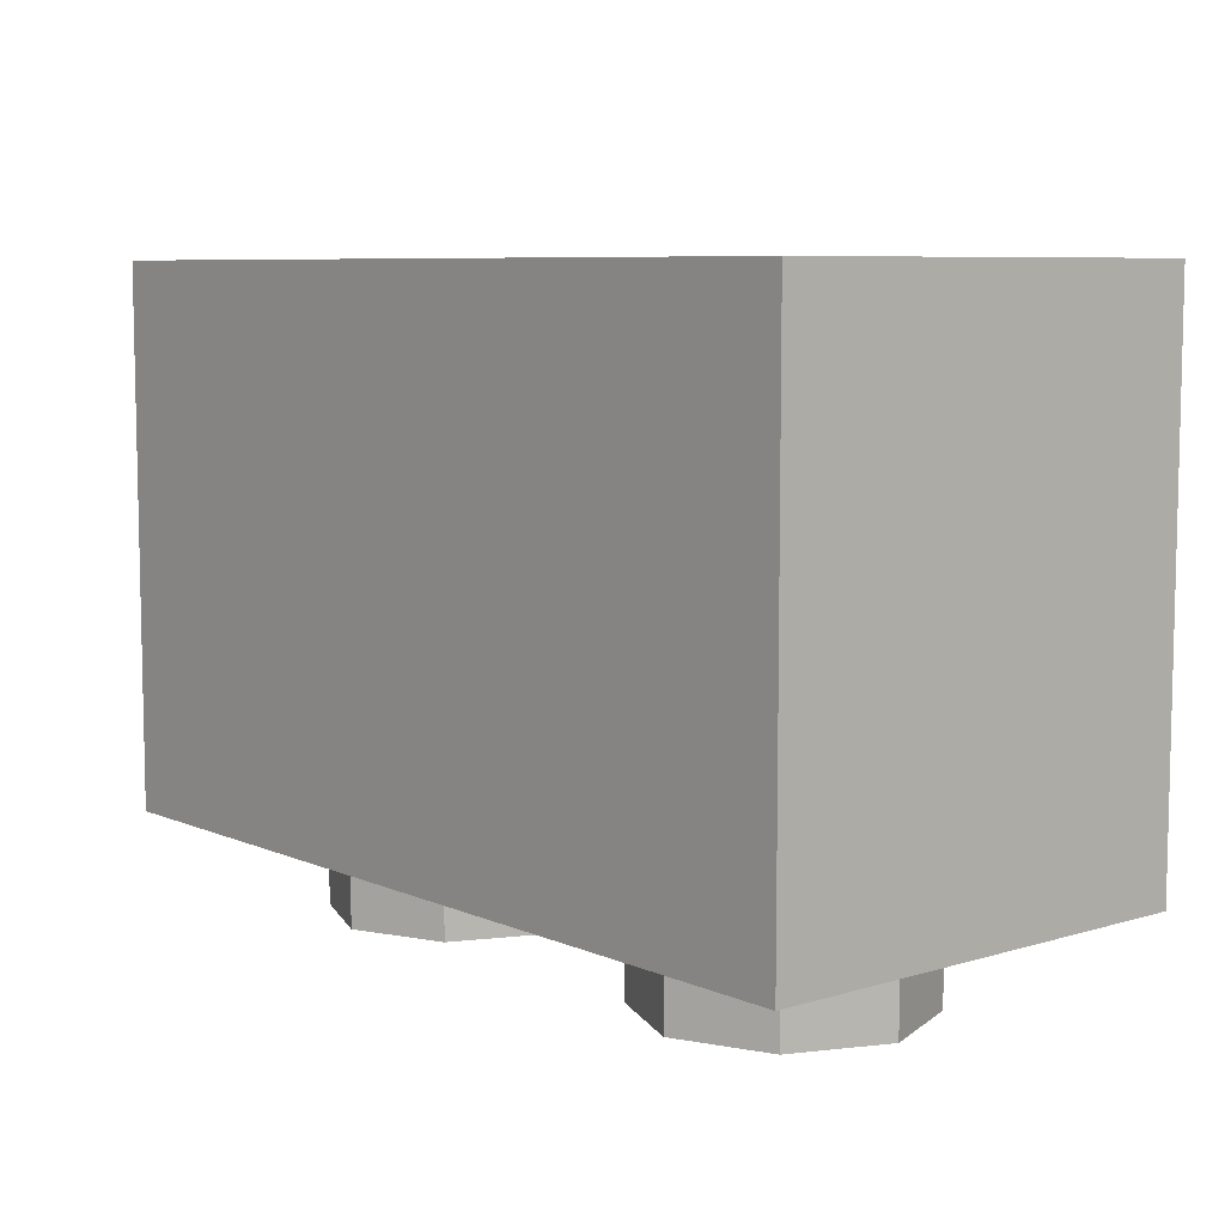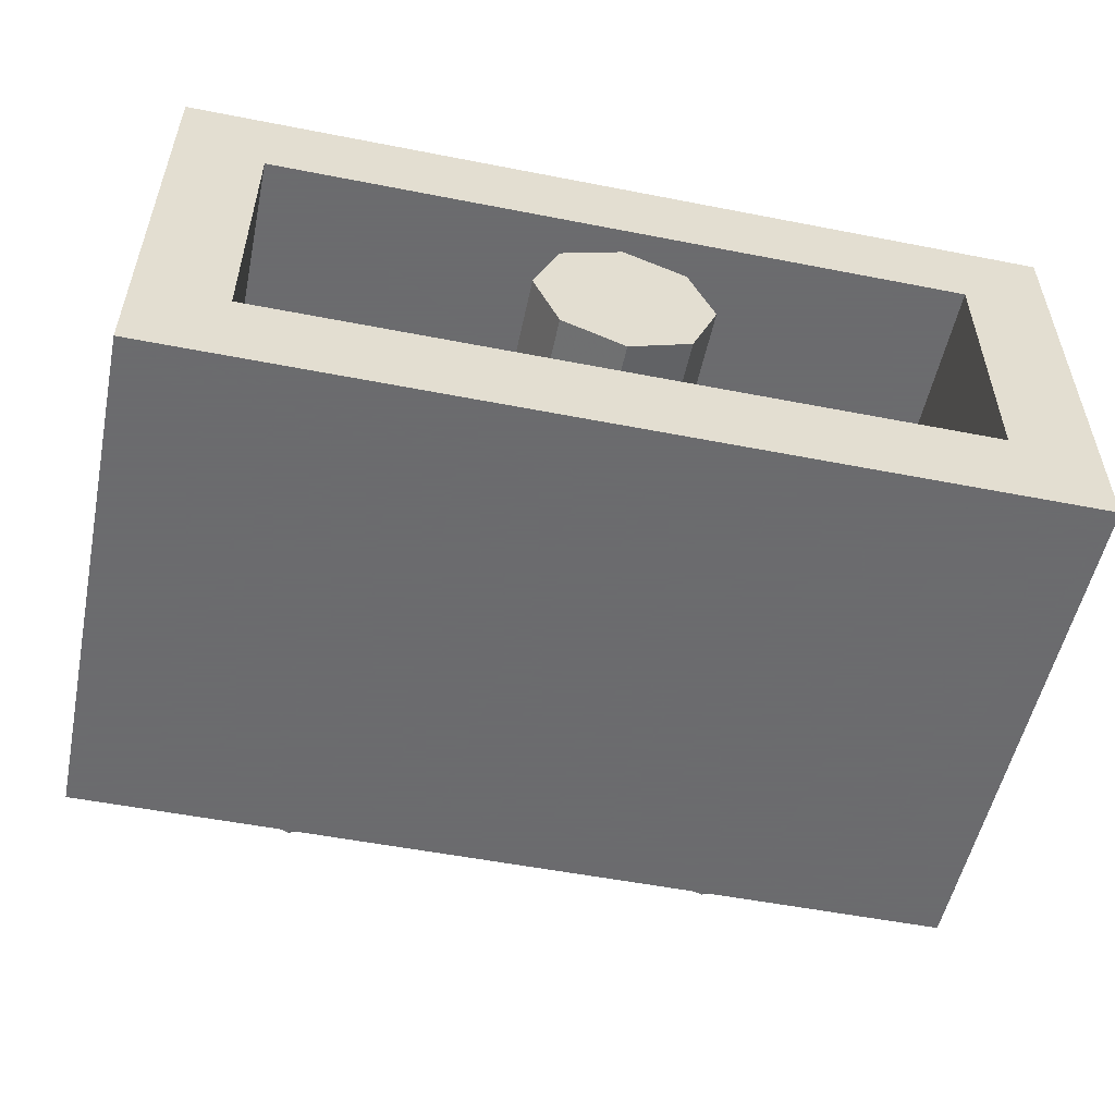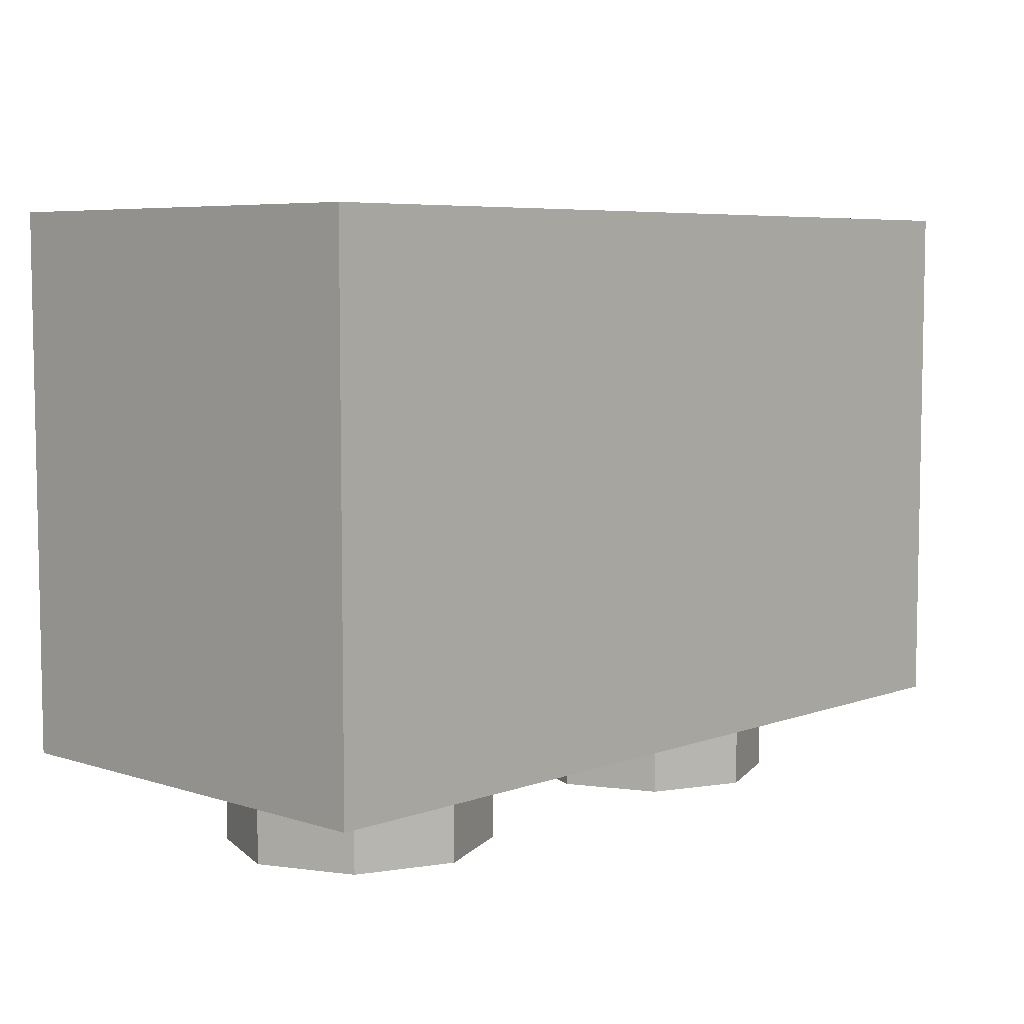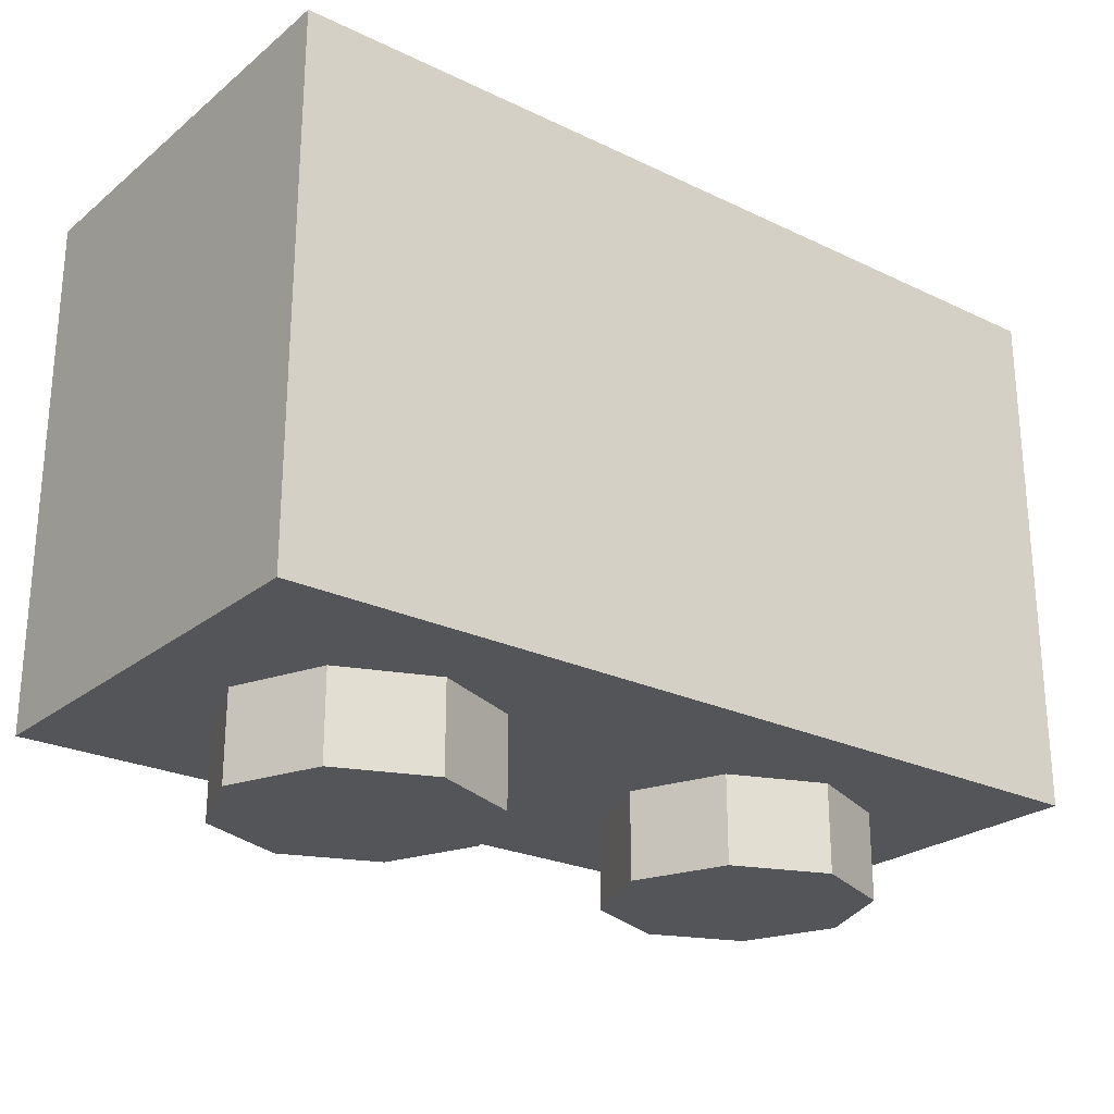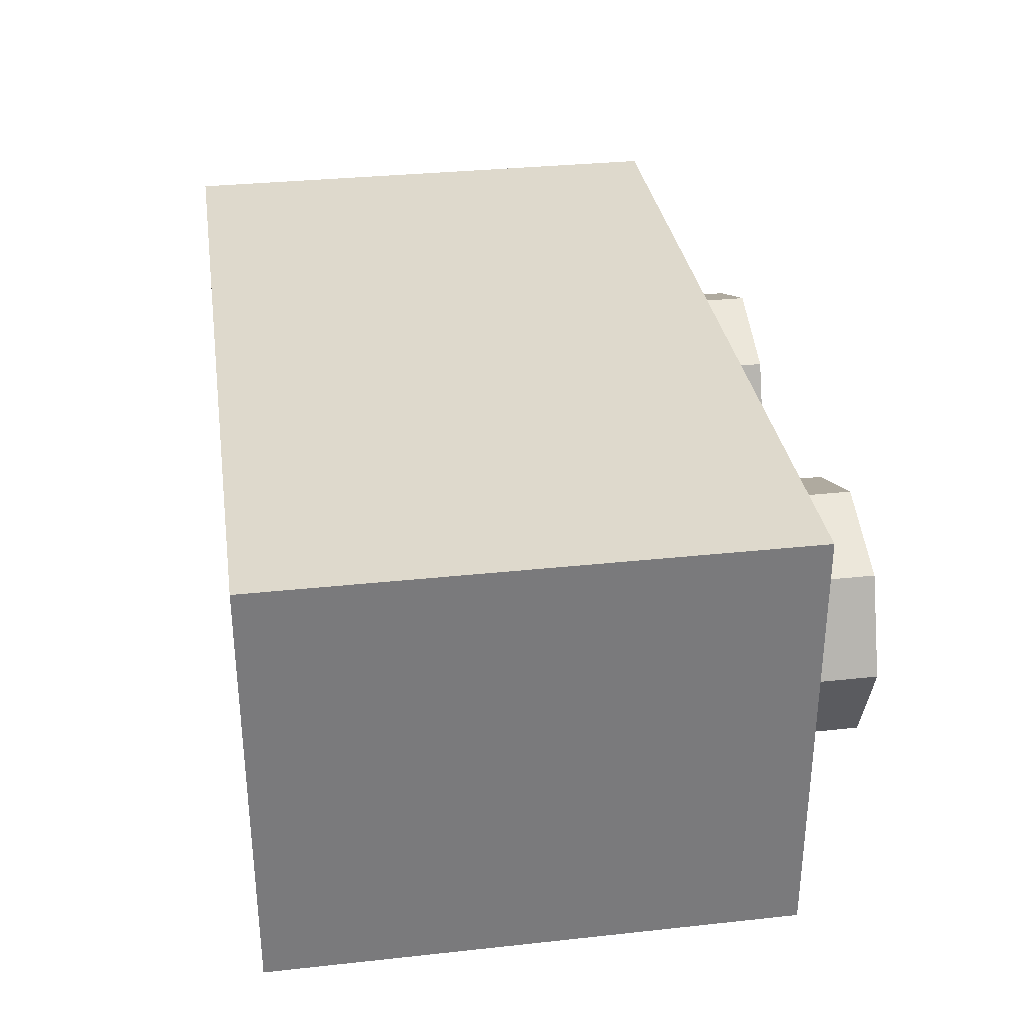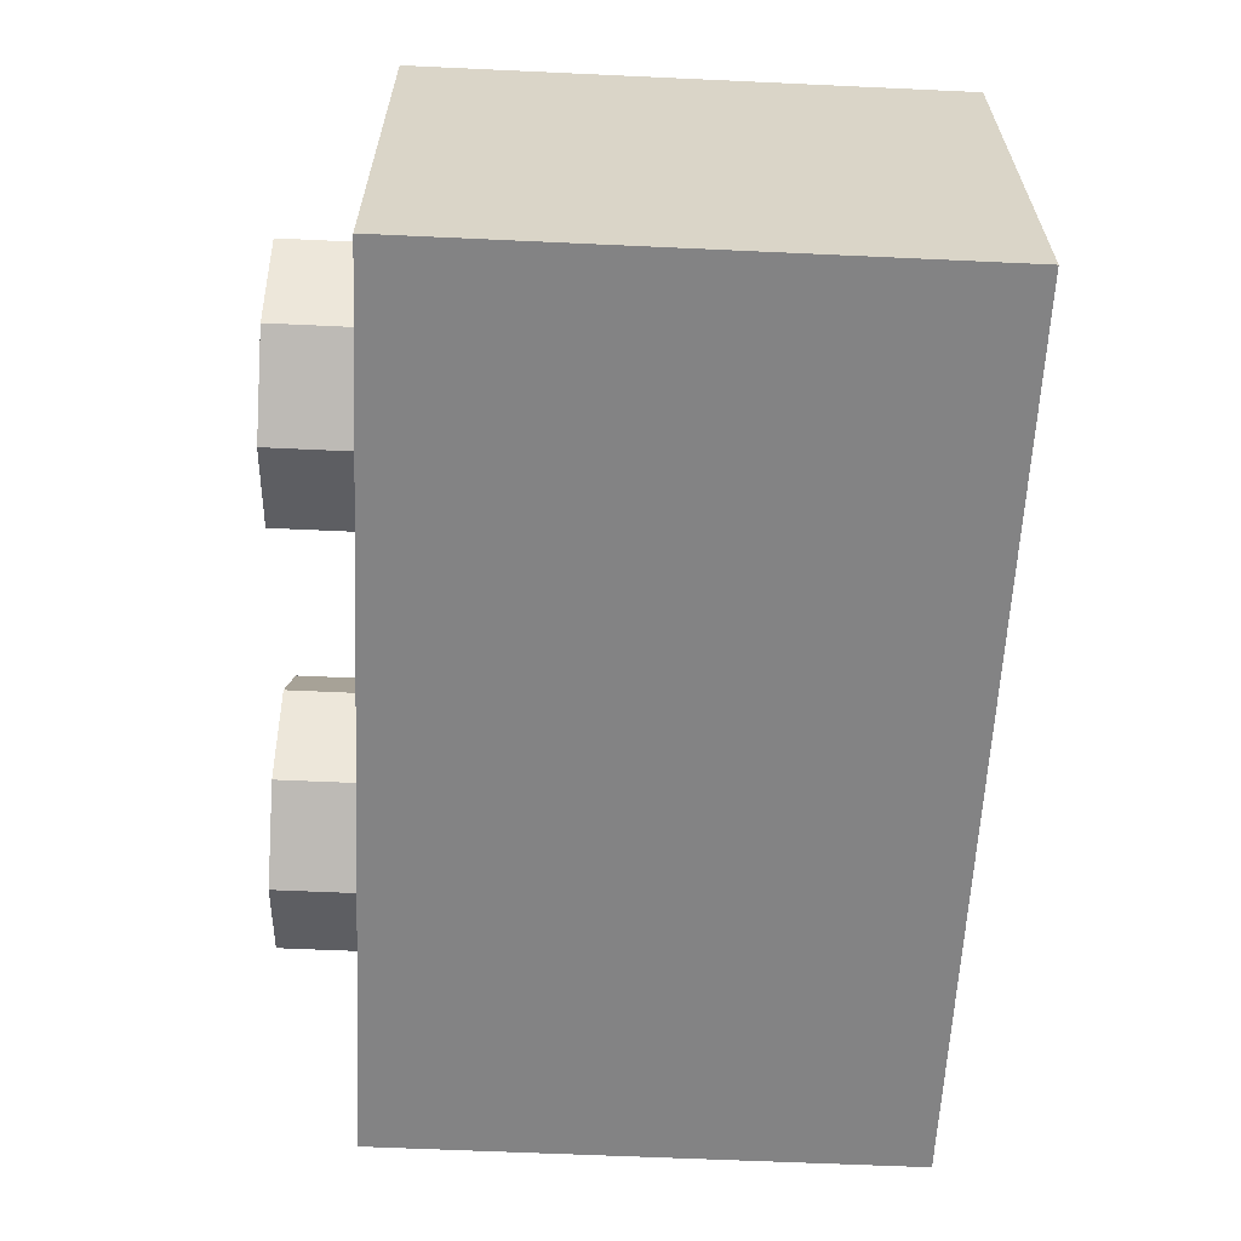
<metadata>
{"format":"obj","ext":"obj","renderer":"f3d","projection":"perspective","resolution":1024,"background":"white","views":[{"elev":7.6,"azim":49.9,"up":"+Y"},{"elev":-53.5,"azim":168.2,"up":"+Z"},{"elev":6.4,"azim":133.3,"up":"+Y"},{"elev":-24.6,"azim":142.0,"up":"+Y"},{"elev":32.2,"azim":-98.6,"up":"+Z"},{"elev":-61.2,"azim":87.3,"up":"+Z"}]}
</metadata>
<code>
v 0 1.2 0
v 0.2 1.2 0
v 0.1414 1.2 0.1414
v 0 1.2 0
v 0.1414 1.2 0.1414
v 0 1.2 0.2
v 0 1.2 0
v 0 1.2 0.2
v -0.1414 1.2 0.1414
v 0 1.2 0
v -0.1414 1.2 0.1414
v -0.2 1.2 0
v 0 1.2 0
v -0.2 1.2 0
v -0.1414 1.2 -0.1414
v 0 1.2 0
v -0.1414 1.2 -0.1414
v 0 1.2 -0.2
v 0 1.2 0
v 0 1.2 -0.2
v 0.1414 1.2 -0.1414
v 0 1.2 0
v 0.1414 1.2 -0.1414
v 0.2 1.2 0
v 0.1414 1.2 0.1414
v 0.2 1.2 0
v 0.2 0.2 0
v 0.1414 0.2 0.1414
v 0 1.2 0.2
v 0.1414 1.2 0.1414
v 0.1414 0.2 0.1414
v 0 0.2 0.2
v -0.1414 1.2 0.1414
v 0 1.2 0.2
v 0 0.2 0.2
v -0.1414 0.2 0.1414
v -0.2 1.2 0
v -0.1414 1.2 0.1414
v -0.1414 0.2 0.1414
v -0.2 0.2 0
v -0.1414 1.2 -0.1414
v -0.2 1.2 0
v -0.2 0.2 0
v -0.1414 0.2 -0.1414
v 0 1.2 -0.2
v -0.1414 1.2 -0.1414
v -0.1414 0.2 -0.1414
v 0 0.2 -0.2
v 0.1414 1.2 -0.1414
v 0 1.2 -0.2
v 0 0.2 -0.2
v 0.1414 0.2 -0.1414
v 0.2 1.2 0
v 0.1414 1.2 -0.1414
v 0.1414 0.2 -0.1414
v 0.2 0.2 0
v -0.8 0.2 0.3
v 0.8 0.2 0.3
v 0.8 0.2 -0.3
v -0.8 0.2 -0.3
v -0.8 0.2 0.3
v -0.8 1.2 0.3
v 0.8 1.2 0.3
v 0.8 0.2 0.3
v -0.8 0.2 -0.3
v -0.8 1.2 -0.3
v -0.8 1.2 0.3
v -0.8 0.2 0.3
v 0.8 0.2 -0.3
v 0.8 1.2 -0.3
v -0.8 1.2 -0.3
v -0.8 0.2 -0.3
v 0.8 0.2 0.3
v 0.8 1.2 0.3
v 0.8 1.2 -0.3
v 0.8 0.2 -0.3
v 1 1.2 0.5
v 0.8 1.2 0.3
v -0.8 1.2 0.3
v -1 1.2 0.5
v -1 1.2 0.5
v -0.8 1.2 0.3
v -0.8 1.2 -0.3
v -1 1.2 -0.5
v -1 1.2 -0.5
v -0.8 1.2 -0.3
v 0.8 1.2 -0.3
v 1 1.2 -0.5
v 1 1.2 -0.5
v 0.8 1.2 -0.3
v 0.8 1.2 0.3
v 1 1.2 0.5
v 1 0 0.5
v 1 0 -0.5
v -1 0 -0.5
v -1 0 0.5
v 1 0 0.5
v -1 0 0.5
v -1 1.2 0.5
v 1 1.2 0.5
v -1 0 0.5
v -1 0 -0.5
v -1 1.2 -0.5
v -1 1.2 0.5
v 1 0 -0.5
v 1 0 0.5
v 1 1.2 0.5
v 1 1.2 -0.5
v 0.7121 0 0.2121
v 0.8 0 0
v 0.8 -0.2 0
v 0.7121 -0.2 0.2121
v 0.5 0 0.3
v 0.7121 0 0.2121
v 0.7121 -0.2 0.2121
v 0.5 -0.2 0.3
v 0.2879 0 0.2121
v 0.5 0 0.3
v 0.5 -0.2 0.3
v 0.2879 -0.2 0.2121
v 0.2 0 0
v 0.2879 0 0.2121
v 0.2879 -0.2 0.2121
v 0.2 -0.2 0
v 0.2879 0 -0.2121
v 0.2 0 0
v 0.2 -0.2 0
v 0.2879 -0.2 -0.2121
v 0.5 0 -0.3
v 0.2879 0 -0.2121
v 0.2879 -0.2 -0.2121
v 0.5 -0.2 -0.3
v 0.7121 0 -0.2121
v 0.5 0 -0.3
v 0.5 -0.2 -0.3
v 0.7121 -0.2 -0.2121
v 0.8 0 0
v 0.7121 0 -0.2121
v 0.7121 -0.2 -0.2121
v 0.8 -0.2 0
v 0.5 -0.2 0
v 0.8 -0.2 0
v 0.7121 -0.2 0.2121
v 0.5 -0.2 0
v 0.7121 -0.2 0.2121
v 0.5 -0.2 0.3
v 0.5 -0.2 0
v 0.5 -0.2 0.3
v 0.2879 -0.2 0.2121
v 0.5 -0.2 0
v 0.2879 -0.2 0.2121
v 0.2 -0.2 0
v 0.5 -0.2 0
v 0.2 -0.2 0
v 0.2879 -0.2 -0.2121
v 0.5 -0.2 0
v 0.2879 -0.2 -0.2121
v 0.5 -0.2 -0.3
v 0.5 -0.2 0
v 0.5 -0.2 -0.3
v 0.7121 -0.2 -0.2121
v 0.5 -0.2 0
v 0.7121 -0.2 -0.2121
v 0.8 -0.2 0
v -0.2879 0 0.2121
v -0.2 0 0
v -0.2 -0.2 0
v -0.2879 -0.2 0.2121
v -0.5 0 0.3
v -0.2879 0 0.2121
v -0.2879 -0.2 0.2121
v -0.5 -0.2 0.3
v -0.7121 0 0.2121
v -0.5 0 0.3
v -0.5 -0.2 0.3
v -0.7121 -0.2 0.2121
v -0.8 0 0
v -0.7121 0 0.2121
v -0.7121 -0.2 0.2121
v -0.8 -0.2 0
v -0.7121 0 -0.2121
v -0.8 0 0
v -0.8 -0.2 0
v -0.7121 -0.2 -0.2121
v -0.5 0 -0.3
v -0.7121 0 -0.2121
v -0.7121 -0.2 -0.2121
v -0.5 -0.2 -0.3
v -0.2879 0 -0.2121
v -0.5 0 -0.3
v -0.5 -0.2 -0.3
v -0.2879 -0.2 -0.2121
v -0.2 0 0
v -0.2879 0 -0.2121
v -0.2879 -0.2 -0.2121
v -0.2 -0.2 0
v -0.5 -0.2 0
v -0.2 -0.2 0
v -0.2879 -0.2 0.2121
v -0.5 -0.2 0
v -0.2879 -0.2 0.2121
v -0.5 -0.2 0.3
v -0.5 -0.2 0
v -0.5 -0.2 0.3
v -0.7121 -0.2 0.2121
v -0.5 -0.2 0
v -0.7121 -0.2 0.2121
v -0.8 -0.2 0
v -0.5 -0.2 0
v -0.8 -0.2 0
v -0.7121 -0.2 -0.2121
v -0.5 -0.2 0
v -0.7121 -0.2 -0.2121
v -0.5 -0.2 -0.3
v -0.5 -0.2 0
v -0.5 -0.2 -0.3
v -0.2879 -0.2 -0.2121
v -0.5 -0.2 0
v -0.2879 -0.2 -0.2121
v -0.2 -0.2 0
v -1 0 -0.5
v 1 0 -0.5
v 0.0625 0.1375 -0.5
v -0.0625 0.1375 -0.5
v -1 0 -0.5
v -0.6875 0.1375 -0.5
v -0.8125 0.1375 -0.5
v -1 0 -0.5
v -0.5625 0.1375 -0.5
v -0.6875 0.1375 -0.5
v -1 0 -0.5
v -0.4375 0.1375 -0.5
v -0.5625 0.1375 -0.5
v -1 0 -0.5
v -0.3125 0.1375 -0.5
v -0.4375 0.1375 -0.5
v -1 0 -0.5
v -0.1875 0.1375 -0.5
v -0.3125 0.1375 -0.5
v -1 0 -0.5
v -0.0625 0.1375 -0.5
v -0.1875 0.1375 -0.5
v 0.8125 0.1375 -0.5
v 0.6875 0.1375 -0.5
v 1 0 -0.5
v 0.6875 0.1375 -0.5
v 0.5625 0.1375 -0.5
v 1 0 -0.5
v 0.5625 0.1375 -0.5
v 0.4375 0.1375 -0.5
v 1 0 -0.5
v 0.4375 0.1375 -0.5
v 0.3125 0.1375 -0.5
v 1 0 -0.5
v 0.3125 0.1375 -0.5
v 0.1875 0.1375 -0.5
v 1 0 -0.5
v 0.1875 0.1375 -0.5
v 0.0625 0.1375 -0.5
v 1 0 -0.5
v -0.8125 1.062 -0.5
v -0.6875 1.062 -0.5
v -1 1.2 -0.5
v -0.6875 1.062 -0.5
v -0.5625 1.062 -0.5
v -1 1.2 -0.5
v -0.5625 1.062 -0.5
v -0.4375 1.062 -0.5
v -1 1.2 -0.5
v -0.4375 1.062 -0.5
v -0.3125 1.062 -0.5
v -1 1.2 -0.5
v -0.3125 1.062 -0.5
v -0.1875 1.062 -0.5
v -1 1.2 -0.5
v -0.1875 1.062 -0.5
v -0.0625 1.062 -0.5
v -1 1.2 -0.5
v 1 1.2 -0.5
v 0.6875 1.062 -0.5
v 0.8125 1.062 -0.5
v 1 1.2 -0.5
v 0.5625 1.062 -0.5
v 0.6875 1.062 -0.5
v 1 1.2 -0.5
v 0.4375 1.062 -0.5
v 0.5625 1.062 -0.5
v 1 1.2 -0.5
v 0.3125 1.062 -0.5
v 0.4375 1.062 -0.5
v 1 1.2 -0.5
v 0.1875 1.062 -0.5
v 0.3125 1.062 -0.5
v 1 1.2 -0.5
v 0.0625 1.062 -0.5
v 0.1875 1.062 -0.5
v -1 1.2 -0.5
v -1 0 -0.5
v -0.8125 0.1375 -0.5
v -0.8125 1.062 -0.5
v -0.8125 1.062 -0.5
v -0.8125 0.1375 -0.5
v -0.6875 0.1375 -0.5
v -0.6875 1.062 -0.5
v -0.6875 1.062 -0.5
v -0.6875 0.1375 -0.5
v -0.5625 0.1375 -0.5
v -0.5625 1.062 -0.5
v -0.5625 1.062 -0.5
v -0.5625 0.1375 -0.5
v -0.4375 0.1375 -0.5
v -0.4375 1.062 -0.5
v -0.4375 1.062 -0.5
v -0.4375 0.1375 -0.5
v -0.3125 0.1375 -0.5
v -0.3125 1.062 -0.5
v -0.3125 1.062 -0.5
v -0.3125 0.1375 -0.5
v -0.1875 0.1375 -0.5
v -0.1875 1.062 -0.5
v -0.1875 1.062 -0.5
v -0.1875 0.1375 -0.5
v -0.0625 0.1375 -0.5
v -0.0625 1.062 -0.5
v -0.0625 1.062 -0.5
v -0.0625 0.1375 -0.5
v 0.0625 0.1375 -0.5
v 0.0625 1.062 -0.5
v 0.0625 1.062 -0.5
v 0.0625 0.1375 -0.5
v 0.1875 0.1375 -0.5
v 0.1875 1.062 -0.5
v 0.1875 1.062 -0.5
v 0.1875 0.1375 -0.5
v 0.3125 0.1375 -0.5
v 0.3125 1.062 -0.5
v 0.3125 1.062 -0.5
v 0.3125 0.1375 -0.5
v 0.4375 0.1375 -0.5
v 0.4375 1.062 -0.5
v 0.4375 1.062 -0.5
v 0.4375 0.1375 -0.5
v 0.5625 0.1375 -0.5
v 0.5625 1.062 -0.5
v 0.5625 1.062 -0.5
v 0.5625 0.1375 -0.5
v 0.6875 0.1375 -0.5
v 0.6875 1.062 -0.5
v 0.6875 1.062 -0.5
v 0.6875 0.1375 -0.5
v 0.8125 0.1375 -0.5
v 0.8125 1.062 -0.5
v 0.8125 1.062 -0.5
v 0.8125 0.1375 -0.5
v 1 0 -0.5
v 1 1.2 -0.5
v -0.0625 1.062 -0.5
v 0.0625 1.062 -0.5
v 1 1.2 -0.5
v -1 1.2 -0.5
g mesh1450125
f 1 3 2
f 4 6 5
f 7 9 8
f 10 12 11
f 13 15 14
f 16 18 17
f 19 21 20
f 22 24 23
g mesh1450127
f 25 27 26
f 27 25 28
f 29 31 30
f 31 29 32
f 33 35 34
f 35 33 36
f 37 39 38
f 39 37 40
f 41 43 42
f 43 41 44
f 45 47 46
f 47 45 48
f 49 51 50
f 51 49 52
f 53 55 54
f 55 53 56
g mesh1450130
f 57 58 59
f 59 60 57
f 61 62 63
f 63 64 61
f 65 66 67
f 67 68 65
f 69 70 71
f 71 72 69
f 73 74 75
f 75 76 73
f 77 78 79
f 79 80 77
f 81 82 83
f 83 84 81
f 85 86 87
f 87 88 85
f 89 90 91
f 91 92 89
g mesh1450132
f 93 95 94
f 95 93 96
f 97 99 98
f 99 97 100
f 101 103 102
f 103 101 104
f 105 107 106
f 107 105 108
g mesh1450137
f 109 111 110
f 111 109 112
f 113 115 114
f 115 113 116
f 117 119 118
f 119 117 120
f 121 123 122
f 123 121 124
f 125 127 126
f 127 125 128
f 129 131 130
f 131 129 132
f 133 135 134
f 135 133 136
f 137 139 138
f 139 137 140
g mesh1450139
f 141 142 143
f 144 145 146
f 147 148 149
f 150 151 152
f 153 154 155
f 156 157 158
f 159 160 161
f 162 163 164
g mesh1450145
f 165 167 166
f 167 165 168
f 169 171 170
f 171 169 172
f 173 175 174
f 175 173 176
f 177 179 178
f 179 177 180
f 181 183 182
f 183 181 184
f 185 187 186
f 187 185 188
f 189 191 190
f 191 189 192
f 193 195 194
f 195 193 196
g mesh1450147
f 197 198 199
f 200 201 202
f 203 204 205
f 206 207 208
f 209 210 211
f 212 213 214
f 215 216 217
f 218 219 220
f 221 223 222
f 223 221 224
f 225 227 226
f 228 230 229
f 231 233 232
f 234 236 235
f 237 239 238
f 240 242 241
f 243 245 244
f 246 248 247
f 249 251 250
f 252 254 253
f 255 257 256
f 258 260 259
f 261 263 262
f 264 266 265
f 267 269 268
f 270 272 271
f 273 275 274
f 276 278 277
f 279 281 280
f 282 284 283
f 285 287 286
f 288 290 289
f 291 293 292
f 294 296 295
f 297 299 298
f 299 297 300
f 301 303 302
f 303 301 304
f 305 307 306
f 307 305 308
f 309 311 310
f 311 309 312
f 313 315 314
f 315 313 316
f 317 319 318
f 319 317 320
f 321 323 322
f 323 321 324
f 325 327 326
f 327 325 328
f 329 331 330
f 331 329 332
f 333 335 334
f 335 333 336
f 337 339 338
f 339 337 340
f 341 343 342
f 343 341 344
f 345 347 346
f 347 345 348
f 349 351 350
f 351 349 352
f 353 355 354
f 355 353 356
f 357 359 358
f 359 357 360

</code>
